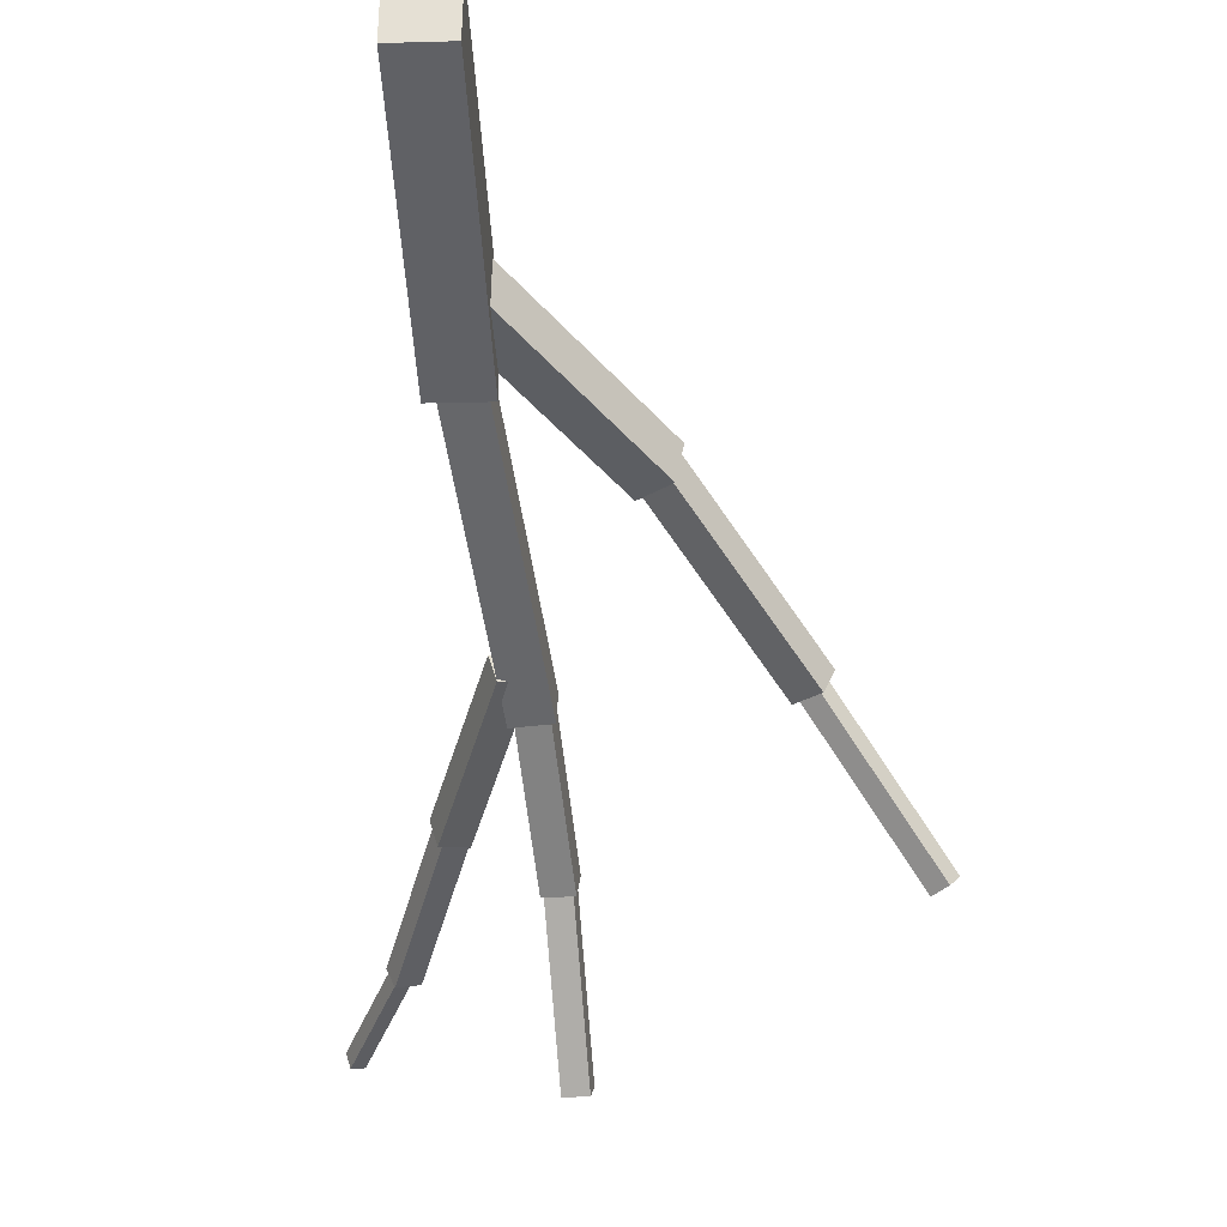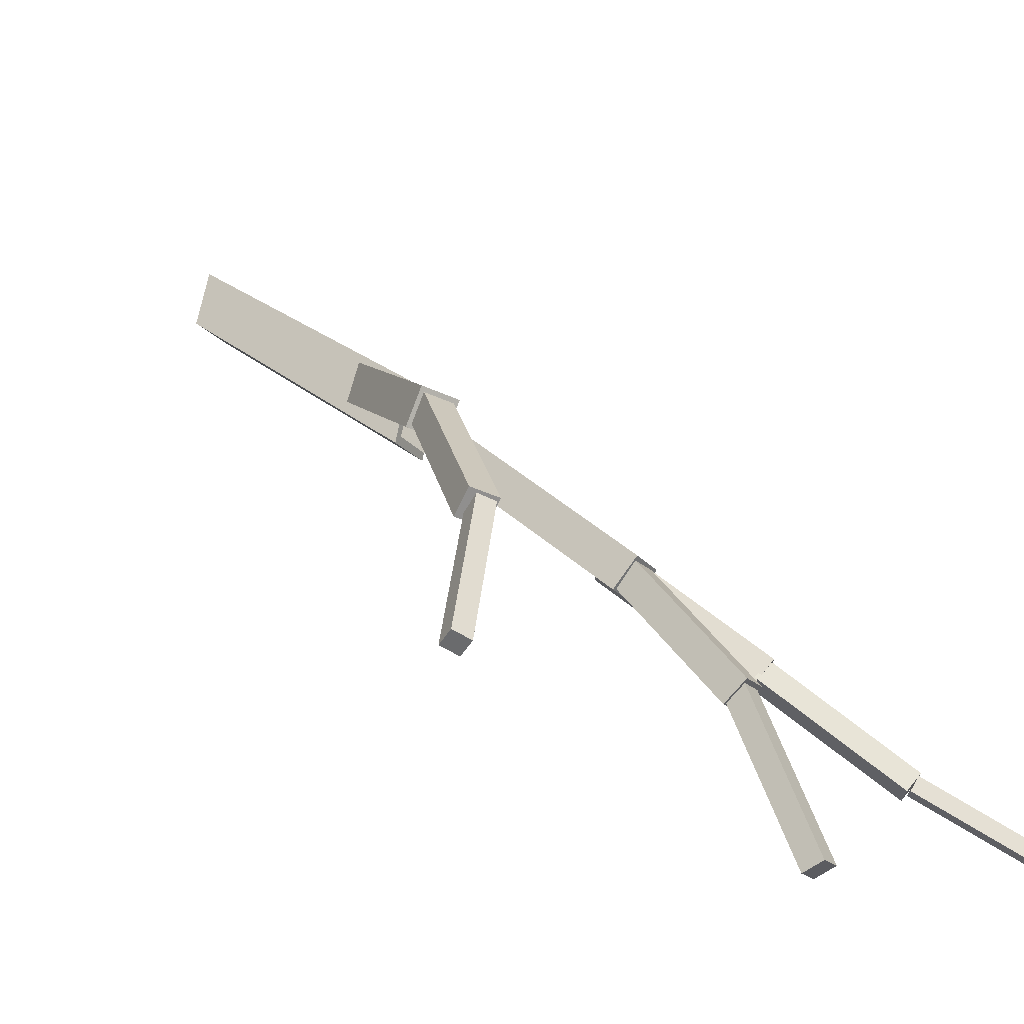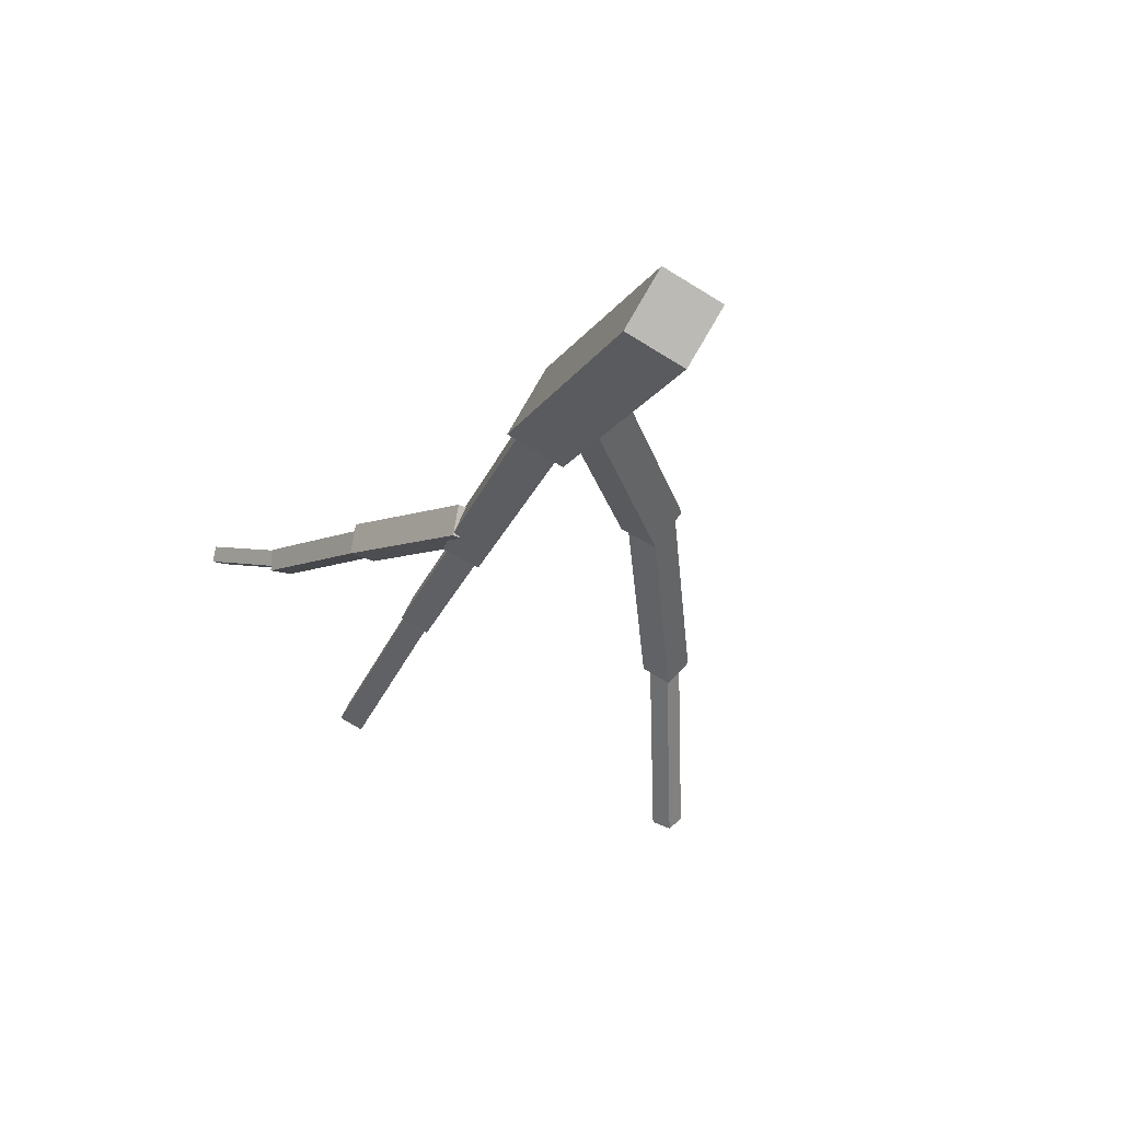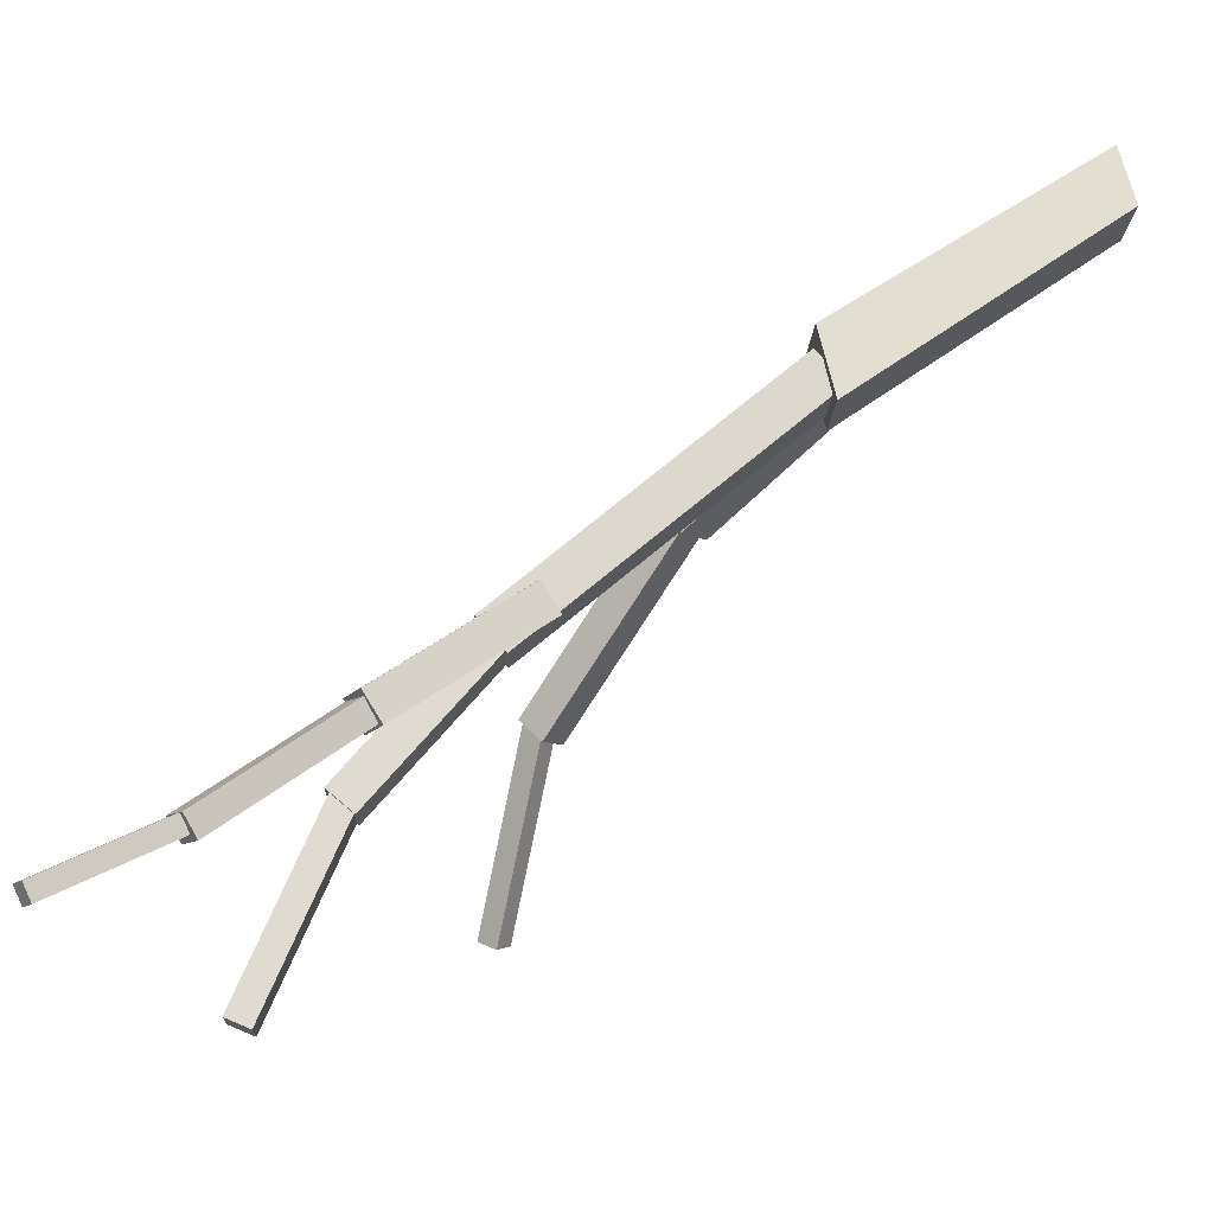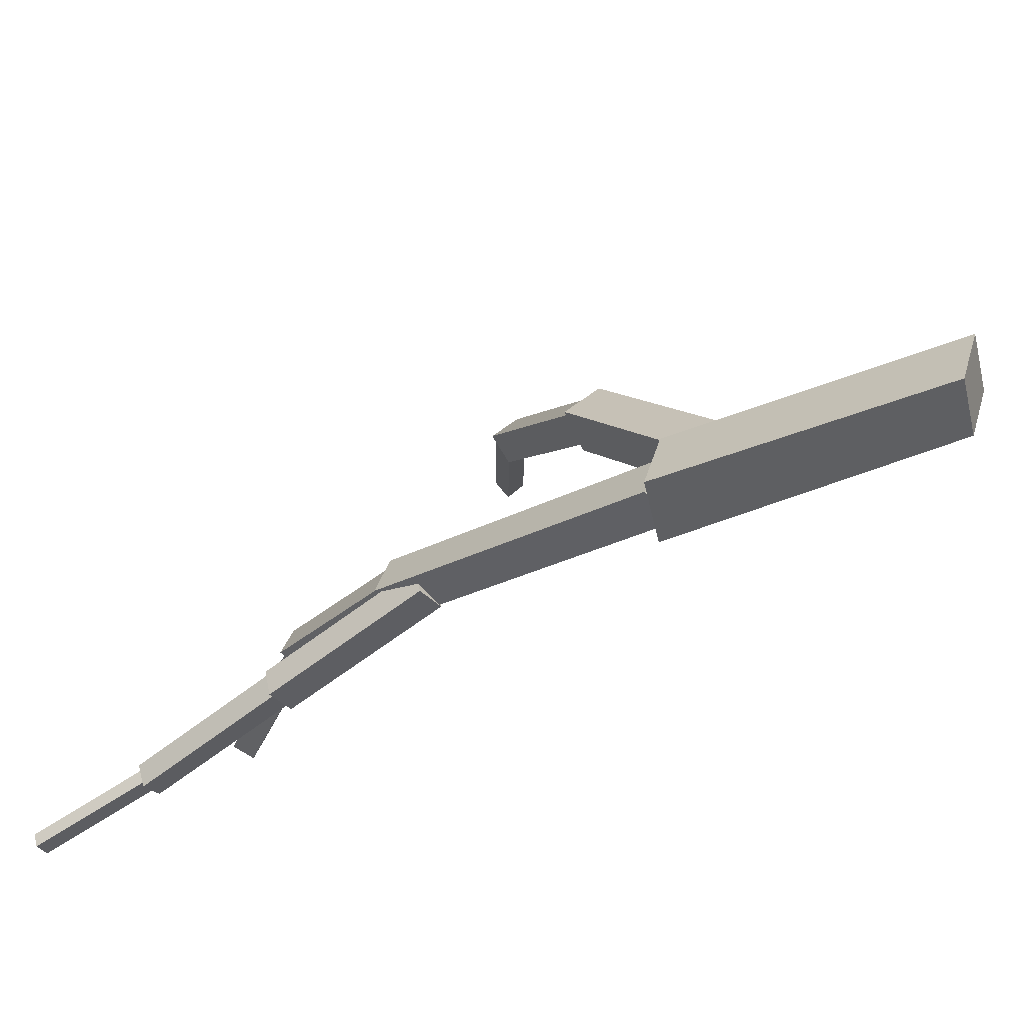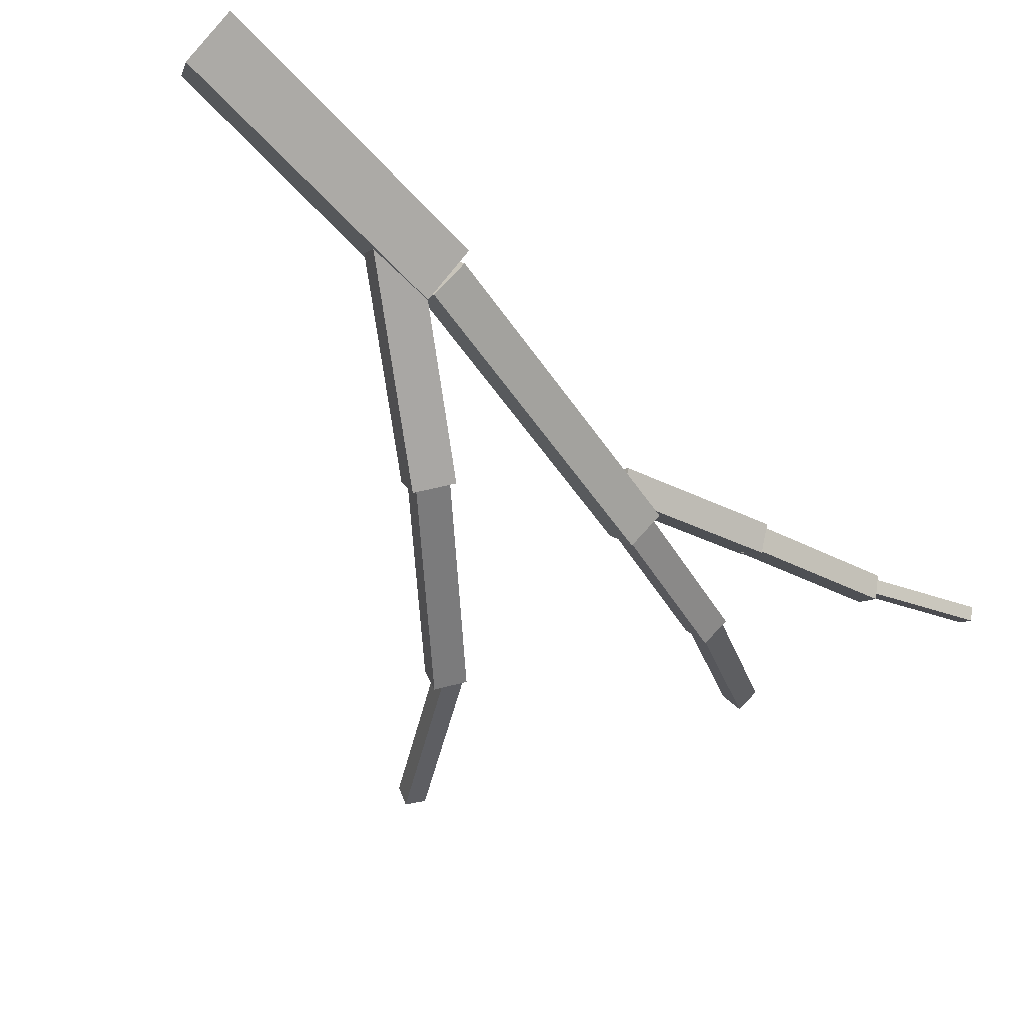
<metadata>
{"format":"obj","ext":"obj","renderer":"f3d","projection":"perspective","resolution":1024,"background":"white","views":[{"elev":-12.3,"azim":3.9,"up":"+Z"},{"elev":-19.7,"azim":116.4,"up":"+Z"},{"elev":-70.9,"azim":-31.6,"up":"+Y"},{"elev":-21.5,"azim":-94.3,"up":"+Z"},{"elev":42.8,"azim":-74.0,"up":"+Z"},{"elev":79.3,"azim":128.5,"up":"+Z"}]}
</metadata>
<code>
o cube
v 0.7113 1.698 0.251
v 0.5768 1.706 0.2415
v 0.7131 1.613 0.1502
v 0.5786 1.621 0.1406
v 0.4693 0.831 0.9781
v 0.6038 0.8225 0.9877
v 0.4711 0.7459 0.8773
v 0.6056 0.7374 0.8869
f 4 7 5 2
f 3 4 2 1
f 8 3 1 6
f 7 8 6 5
f 6 1 2 5
f 7 4 3 8
o cube
v 0.6366 -0.05754 1.425
v 0.6366 -0.01007 1.612
v 0.4437 -0.05754 1.425
v 0.6371 0.7766 0.8172
v 0.6371 0.8284 1.038
v 0.4432 0.8284 1.038
v 0.4432 0.7766 0.8172
v 0.4437 -0.01007 1.612
f 14 13 12 15
f 15 12 9 11
f 9 10 16 11
f 13 10 9 12
f 14 15 11 16
f 14 16 10 13
o cube
v 0.7452 2.065 -0.2055
v 0.642 2.074 -0.2078
v 0.7398 1.984 -0.2752
v 0.6367 1.993 -0.2775
v 0.5975 1.671 0.2662
v 0.7007 1.662 0.2685
v 0.5921 1.589 0.1965
v 0.6953 1.581 0.1988
f 20 23 21 18
f 19 20 18 17
f 24 19 17 22
f 23 24 22 21
f 22 17 18 21
f 23 20 19 24
o cube
v 0.7682 2.295 -0.786
v 0.6831 2.302 -0.7879
v 0.7626 2.22 -0.8177
v 0.6775 2.228 -0.8196
v 0.65 2.059 -0.2139
v 0.7351 2.052 -0.212
v 0.6444 1.985 -0.2455
v 0.7295 1.978 -0.2437
f 28 31 29 26
f 27 28 26 25
f 32 27 25 30
f 31 32 30 29
f 30 25 26 29
f 31 28 27 32
o cube
v 1.351 1.487 0.2164
v 1.381 1.542 0.2471
v 1.401 1.445 0.2415
v 1.431 1.5 0.2721
v 1.744 1.65 -0.301
v 1.714 1.596 -0.3316
v 1.794 1.609 -0.2759
v 1.765 1.554 -0.3066
f 36 39 37 34
f 35 36 34 33
f 40 35 33 38
f 39 40 38 37
f 38 33 34 37
f 39 36 35 40
o cube
v 0.5077 0.6407 0.9927
v 0.5284 0.7077 1.116
v 0.616 0.5599 1.018
v 0.6368 0.627 1.142
v 0.9785 1.202 0.7714
v 0.9578 1.135 0.6481
v 1.087 1.121 0.7971
v 1.066 1.054 0.6738
f 44 47 45 42
f 43 44 42 41
f 48 43 41 46
f 47 48 46 45
f 46 41 42 45
f 47 44 43 48
o cube
v 0.9537 1.116 0.6878
v 0.9862 1.183 0.7617
v 1.038 1.053 0.7079
v 1.071 1.121 0.7817
v 1.387 1.557 0.2457
v 1.354 1.489 0.1718
v 1.471 1.494 0.2657
v 1.438 1.427 0.1918
f 52 55 53 50
f 51 52 50 49
f 56 51 49 54
f 55 56 54 53
f 54 49 50 53
f 55 52 51 56
o cube
v 0.04038 2.723 -0.7018
v 0.02198 2.746 -0.6524
v -0.001477 2.697 -0.7052
v -0.01987 2.721 -0.6558
v 0.2035 2.417 -0.4273
v 0.2219 2.393 -0.4767
v 0.1617 2.392 -0.4308
v 0.1801 2.368 -0.4801
f 60 63 61 58
f 59 60 58 57
f 64 59 57 62
f 63 64 62 61
f 62 57 58 61
f 63 60 59 64
o cube
v 0.2517 2.392 -0.4827
v 0.2197 2.43 -0.4231
v 0.179 2.348 -0.494
v 0.147 2.386 -0.4345
v 0.4102 2.014 -0.05383
v 0.4422 1.975 -0.1134
v 0.3375 1.97 -0.06517
v 0.3695 1.932 -0.1247
f 68 71 69 66
f 67 68 66 65
f 72 67 65 70
f 71 72 70 69
f 70 65 66 69
f 71 68 67 72
o cube
v 0.4414 1.973 -0.1367
v 0.41 2.03 -0.05286
v 0.3527 1.929 -0.1395
v 0.3212 1.986 -0.0557
v 0.6216 1.585 0.3311
v 0.653 1.527 0.2473
v 0.5328 1.54 0.3283
v 0.5643 1.483 0.2445
f 76 79 77 74
f 75 76 74 73
f 80 75 73 78
f 79 80 78 77
f 78 73 74 77
f 79 76 75 80

</code>
